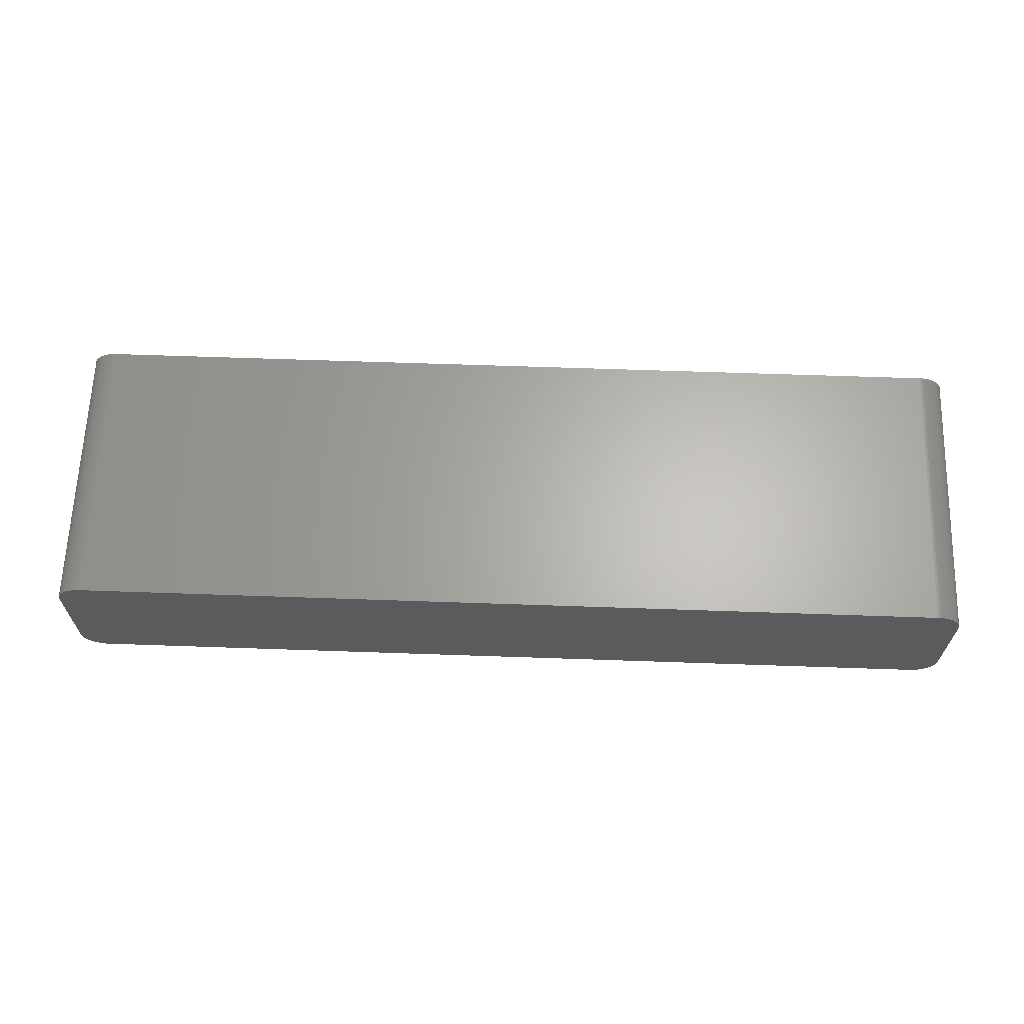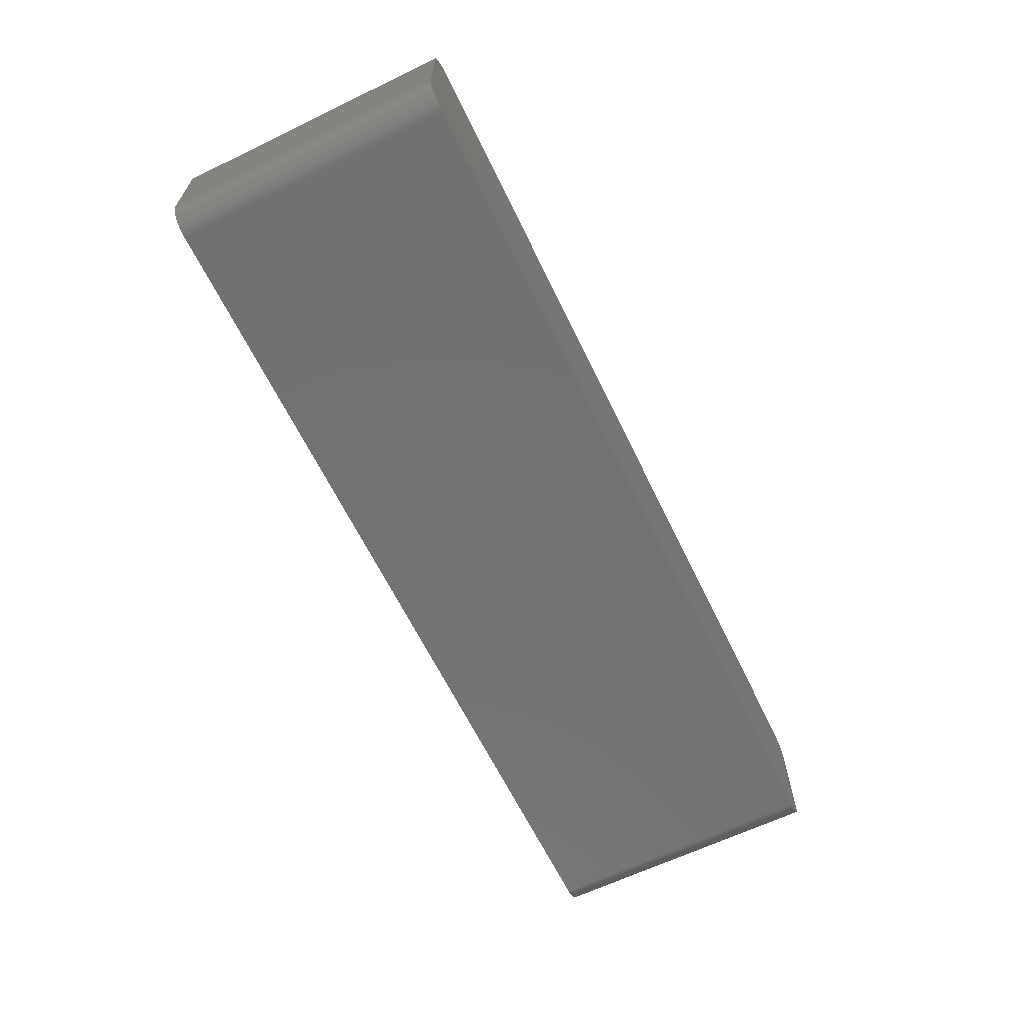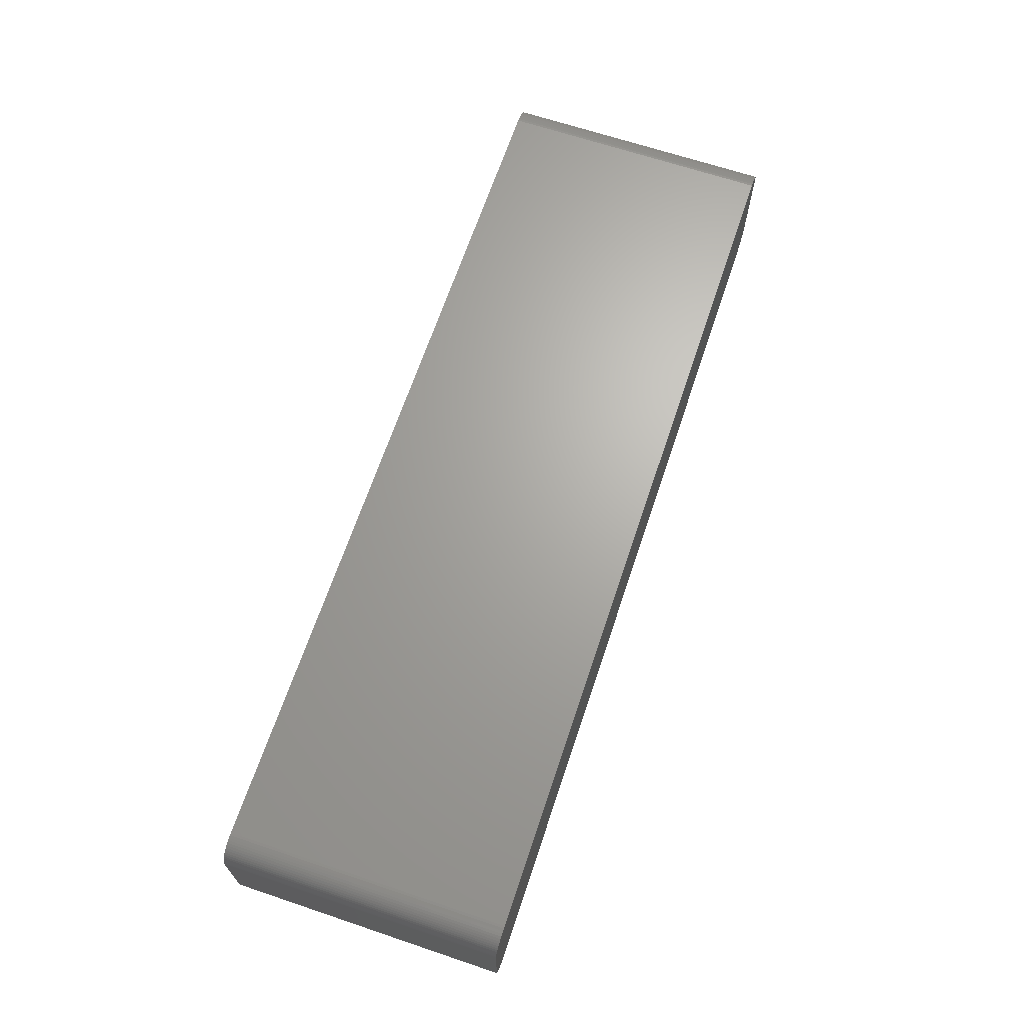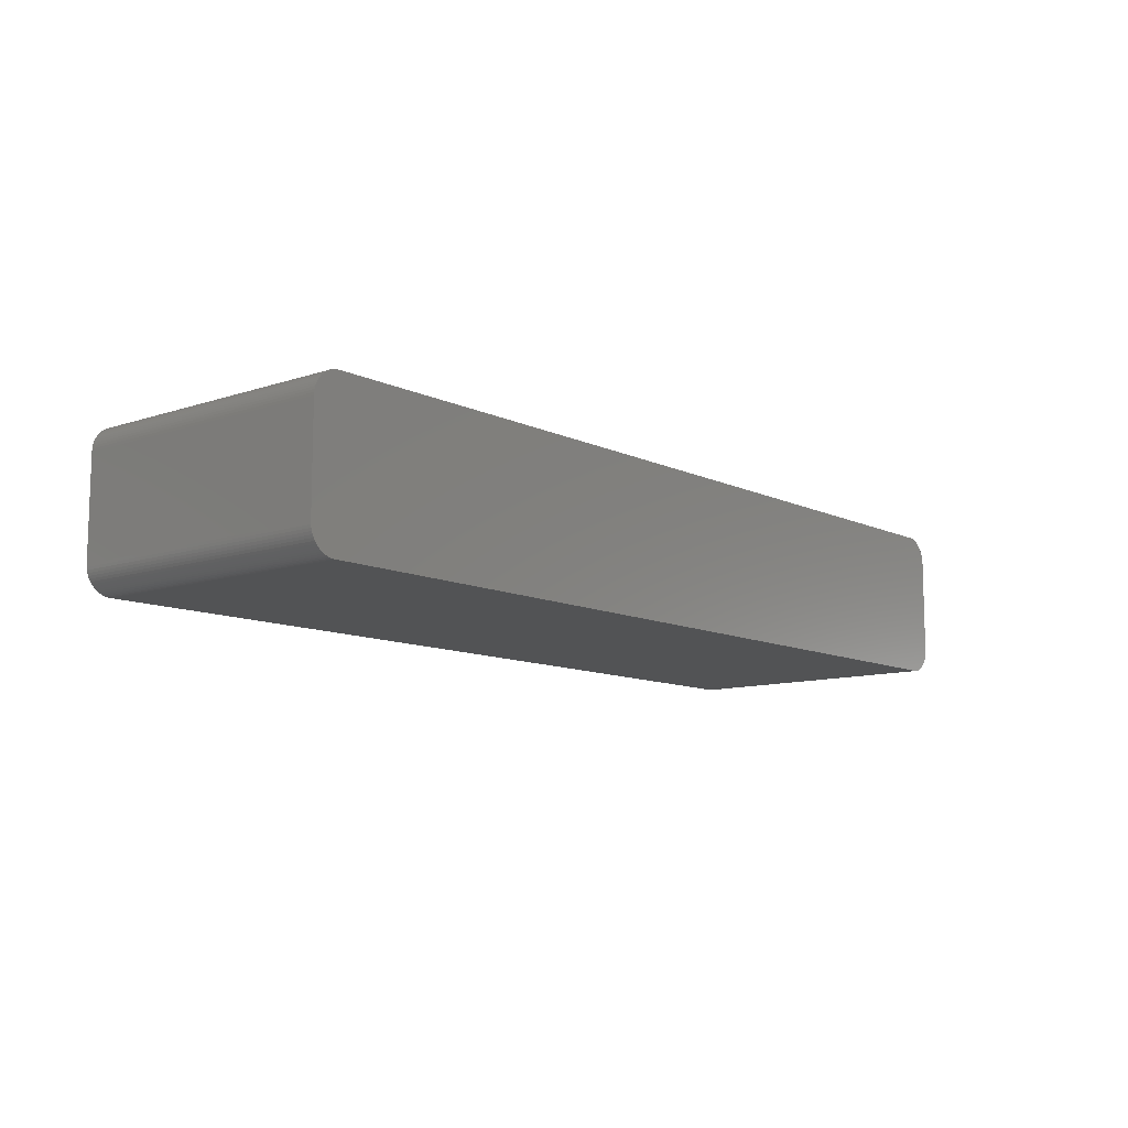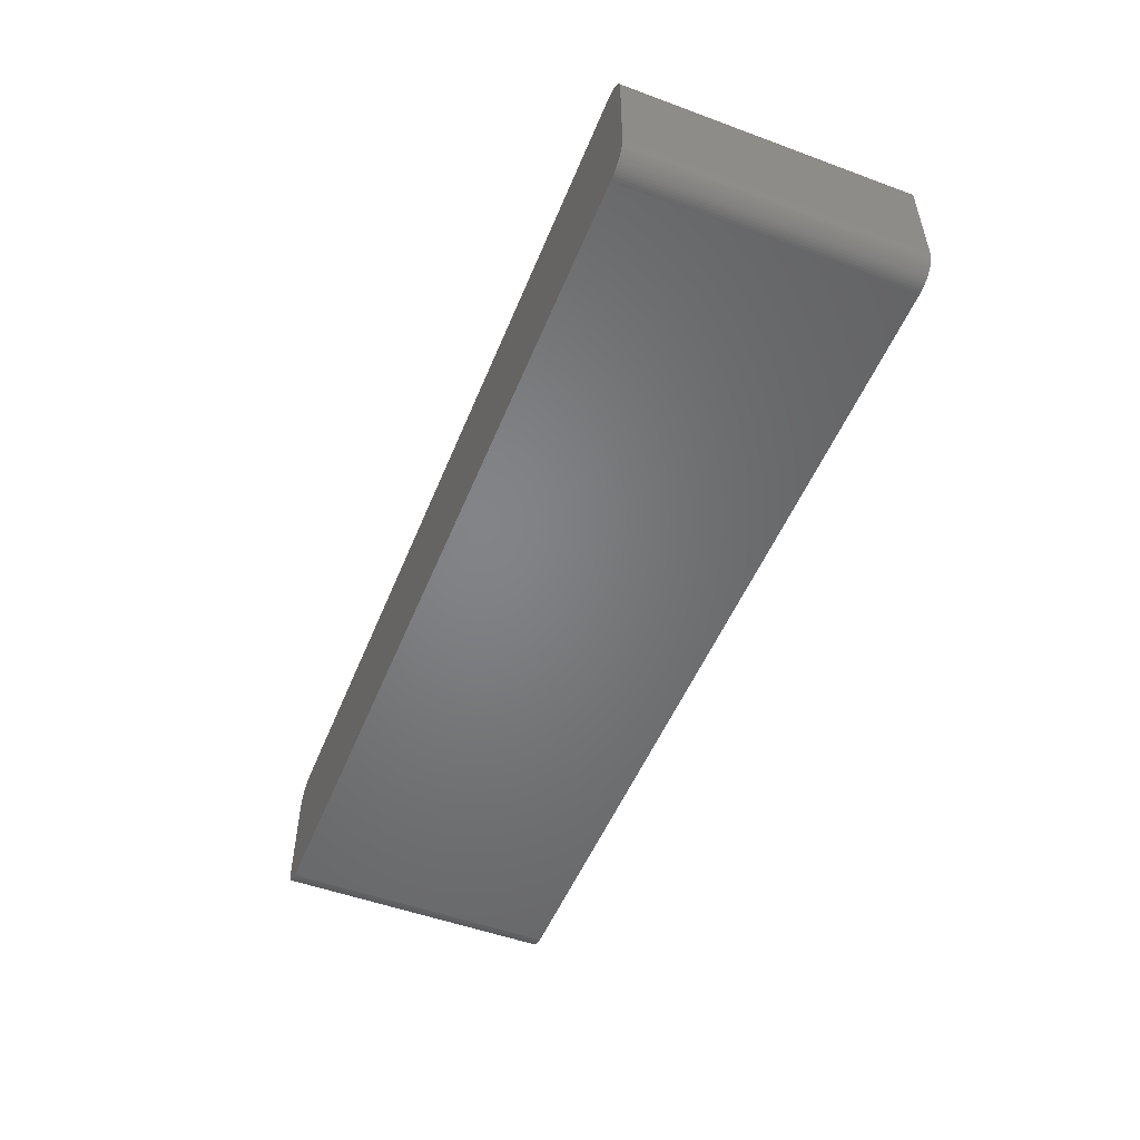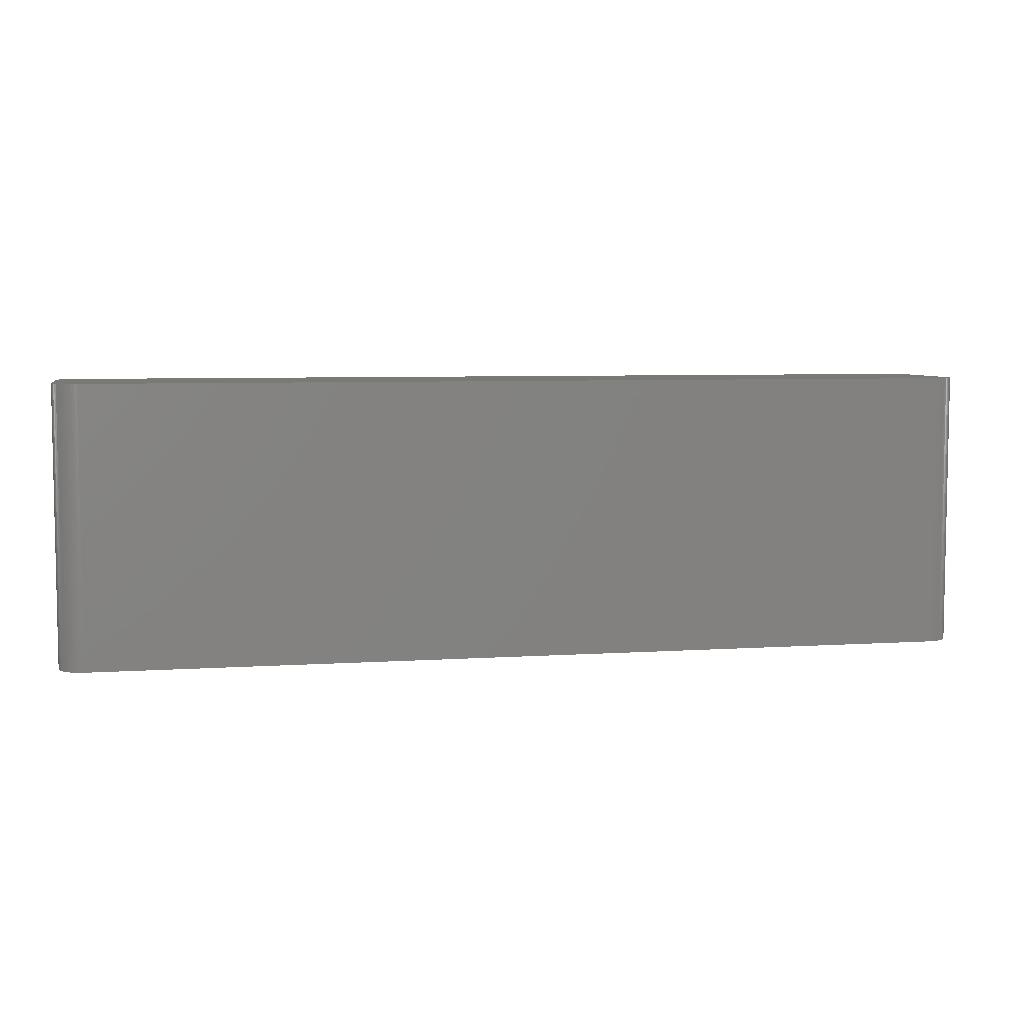
<metadata>
{"format":"stl","ext":"stl","renderer":"f3d","projection":"perspective","resolution":1024,"background":"white","views":[{"elev":64.4,"azim":2.0,"up":"+Y"},{"elev":-63.9,"azim":115.9,"up":"+Y"},{"elev":66.8,"azim":108.6,"up":"+Y"},{"elev":-10.5,"azim":130.1,"up":"+Y"},{"elev":-51.5,"azim":68.2,"up":"+Y"},{"elev":6.1,"azim":-11.3,"up":"+Z"}]}
</metadata>
<code>
# stl→obj: 143 verts, 282 faces
v 45.35 5.575 8.636
v 45.27 5.813 -13.72
v 45.27 5.813 8.636
v 45.42 5.329 13.72
v 45.45 5.079 13.72
v 45.45 5.079 8.636
v 42.86 7.365 -13.72
v 44.51 6.812 -13.72
v 45.42 5.329 -13.72
v 45.16 6.041 13.72
v 45.27 5.813 13.72
v 43.12 -7.359 -13.72
v -42.99 -7.365 -13.72
v -45.39 -5.453 -13.72
v -45.31 -5.695 13.72
v 45.35 5.575 13.72
v -43.24 7.346 -13.72
v 45.42 -5.329 13.72
v -45.21 -5.928 -13.72
v -45.21 -5.928 13.72
v -44.61 6.73 -13.72
v -43.97 7.141 -13.72
v -45.44 5.205 13.72
v -45.46 -4.953 13.72
v 45.35 5.575 -13.72
v 45.47 4.826 13.72
v 45.47 4.826 -13.72
v 42.86 -7.365 13.72
v 42.86 -7.365 -13.72
v -44.41 -6.888 -13.72
v 45.02 6.257 -13.72
v 45.16 6.041 -13.72
v -45.39 -5.453 13.72
v 45.47 -4.826 -13.72
v 45.45 -5.079 -13.72
v 45.42 -5.329 -13.72
v 44.51 -6.812 -13.72
v 44.51 -6.812 13.72
v 45.16 -6.041 13.72
v -42.99 -7.365 13.72
v -43.24 -7.346 -8.636
v -45.09 -6.15 -13.72
v 42.86 7.365 13.72
v 43.12 7.359 -13.72
v -45.09 6.15 -13.72
v -44.95 6.36 -13.72
v -44.79 6.554 -13.72
v -45.44 5.205 -13.72
v -45.46 4.953 13.72
v -45.44 -5.205 13.72
v -45.44 -5.205 -8.636
v 43.85 -7.19 -13.72
v -44.95 -6.36 -13.72
v -44.95 -6.36 13.72
v -45.31 -5.695 -13.72
v 44.08 7.086 13.72
v 43.37 7.327 13.72
v -42.99 7.365 -13.72
v -45.21 5.928 -13.72
v -45.21 5.928 13.72
v -42.99 7.365 13.72
v -45.46 -4.953 -13.72
v -45.46 4.953 -13.72
v -43.49 -7.302 13.72
v -43.49 -7.302 -8.636
v -44.41 -6.888 13.72
v -43.24 -7.346 -13.72
v -43.49 -7.302 -13.72
v 44.7 -6.644 13.72
v 44.87 -6.459 13.72
v 44.08 -7.086 -13.72
v 44.87 -6.459 -13.72
v 45.27 -5.813 13.72
v 43.85 -7.19 13.72
v 43.61 -7.271 -13.72
v 45.45 5.079 -13.72
v 45.47 -4.826 13.72
v 45.45 -5.079 13.72
v 44.87 6.459 -8.636
v 45.02 6.257 13.72
v 44.87 6.459 -13.72
v 44.08 7.086 -13.72
v 43.85 7.19 -13.72
v -45.31 5.695 -13.72
v -45.44 -5.205 -13.72
v -44.79 -6.554 -13.72
v -43.73 -7.234 13.72
v -44.2 -7.026 -13.72
v -44.2 -7.026 13.72
v -43.73 -7.234 -8.636
v 45.16 -6.041 -13.72
v 45.02 -6.257 13.72
v 45.27 -5.813 -13.72
v 45.35 -5.575 13.72
v 44.3 -6.96 13.72
v 44.08 -7.086 13.72
v 43.37 -7.327 13.72
v 43.12 -7.359 13.72
v -45.09 -6.15 13.72
v 44.51 6.812 13.72
v 44.7 6.644 13.72
v 43.61 7.271 13.72
v 43.85 7.19 13.72
v 43.12 7.359 13.72
v 44.3 6.96 -13.72
v -43.97 7.141 13.72
v -43.73 7.234 13.72
v -45.39 5.453 -13.72
v -44.79 6.554 13.72
v -44.79 -6.554 13.72
v -44.61 -6.73 13.72
v -44.61 -6.73 -13.72
v -43.24 -7.346 13.72
v -43.73 -7.234 -13.72
v -43.97 -7.141 -8.636
v 44.7 -6.644 -13.72
v 45.02 -6.257 -13.72
v 45.35 -5.575 -13.72
v 44.3 -6.96 -13.72
v 43.61 -7.271 13.72
v 43.37 -7.327 -13.72
v 44.7 6.644 -13.72
v 44.87 6.459 13.72
v 43.37 7.327 -13.72
v 44.3 6.96 13.72
v -44.41 6.888 -13.72
v -43.49 7.302 13.72
v -44.61 6.73 13.72
v -43.24 7.346 13.72
v -43.73 7.234 -13.72
v -45.39 5.453 -8.636
v -43.97 -7.141 -13.72
v -43.97 -7.141 13.72
v 43.61 7.271 -13.72
v -44.41 6.888 13.72
v -44.2 7.026 -13.72
v -45.31 5.695 13.72
v -43.49 7.302 -13.72
v -44.2 7.026 -8.636
v -45.09 6.15 13.72
v -44.95 6.36 13.72
v -45.39 5.453 13.72
v -44.2 7.026 13.72
f 1 2 3
f 4 5 6
f 7 8 9
f 10 11 3
f 12 13 14
f 10 15 4
f 11 1 3
f 6 9 4
f 4 11 10
f 1 16 4
f 14 17 9
f 15 18 4
f 9 12 14
f 19 20 15
f 21 22 17
f 23 24 15
f 9 1 4
f 2 25 9
f 26 27 6
f 18 26 4
f 28 29 12
f 13 30 14
f 17 7 9
f 8 31 32
f 15 33 14
f 10 23 15
f 11 16 1
f 4 16 11
f 34 35 36
f 34 27 26
f 36 37 12
f 15 28 18
f 38 39 18
f 9 36 12
f 40 41 13
f 30 42 14
f 43 44 7
f 8 32 9
f 45 46 47
f 10 43 23
f 48 21 17
f 14 48 17
f 48 49 23
f 33 50 51
f 26 5 4
f 6 5 26
f 28 40 13
f 15 40 28
f 13 29 28
f 12 29 13
f 28 38 18
f 37 52 12
f 36 35 18
f 9 34 36
f 42 53 54
f 42 55 14
f 32 31 10
f 3 32 10
f 56 57 43
f 10 56 43
f 7 58 43
f 17 58 7
f 45 59 60
f 43 61 23
f 24 33 15
f 33 51 14
f 49 62 24
f 23 49 24
f 62 63 48
f 14 62 48
f 41 64 65
f 15 66 40
f 41 67 13
f 65 68 41
f 38 69 70
f 37 71 52
f 69 72 70
f 39 73 18
f 28 74 38
f 52 75 12
f 9 27 34
f 27 76 6
f 26 77 34
f 18 77 26
f 77 35 34
f 35 78 18
f 55 19 15
f 14 55 15
f 32 2 9
f 3 2 32
f 79 80 31
f 8 81 31
f 56 82 83
f 7 83 8
f 58 61 43
f 17 61 58
f 48 45 21
f 48 84 45
f 62 51 24
f 51 85 14
f 49 63 62
f 48 63 49
f 30 86 42
f 15 54 66
f 66 87 40
f 88 89 66
f 66 89 87
f 65 87 90
f 30 88 66
f 13 88 30
f 36 91 37
f 38 70 39
f 91 73 39
f 72 92 70
f 36 93 91
f 73 94 18
f 71 95 96
f 74 75 52
f 74 96 38
f 52 96 74
f 28 97 74
f 97 98 12
f 9 76 27
f 6 76 9
f 77 78 35
f 18 78 77
f 42 19 55
f 42 99 19
f 1 25 2
f 9 25 1
f 31 81 79
f 31 80 10
f 8 100 101
f 10 101 56
f 83 102 103
f 43 104 44
f 8 105 100
f 83 82 8
f 61 106 23
f 106 107 22
f 48 108 84
f 106 109 23
f 24 50 33
f 51 50 24
f 62 85 51
f 14 85 62
f 54 99 42
f 15 99 54
f 54 110 111
f 86 112 111
f 40 113 41
f 90 68 65
f 87 64 40
f 65 64 87
f 68 114 88
f 13 68 88
f 90 114 68
f 87 115 90
f 37 69 38
f 37 116 69
f 91 72 37
f 92 117 91
f 39 92 91
f 70 92 39
f 93 94 73
f 91 93 73
f 36 118 93
f 18 94 36
f 37 119 71
f 52 71 96
f 38 95 37
f 96 95 38
f 75 120 97
f 75 121 12
f 28 98 97
f 12 98 28
f 8 122 81
f 79 81 101
f 79 123 80
f 10 80 101
f 82 105 8
f 101 100 56
f 57 124 44
f 7 44 83
f 56 103 57
f 83 103 56
f 56 105 82
f 105 125 100
f 21 126 22
f 61 127 106
f 106 128 109
f 21 47 109
f 61 129 127
f 107 130 22
f 23 108 48
f 23 131 108
f 99 20 19
f 15 20 99
f 86 53 42
f 54 53 86
f 66 111 30
f 54 111 66
f 64 113 40
f 41 113 64
f 68 67 41
f 13 67 68
f 115 114 90
f 115 132 114
f 115 89 88
f 115 133 89
f 72 116 37
f 69 116 72
f 72 117 92
f 91 117 72
f 94 118 36
f 93 118 94
f 95 119 37
f 71 119 95
f 74 120 75
f 97 120 74
f 97 121 75
f 12 121 97
f 101 122 8
f 81 122 101
f 101 123 79
f 80 123 101
f 57 104 43
f 44 104 57
f 102 134 124
f 44 124 83
f 57 102 124
f 103 102 57
f 56 125 105
f 100 125 56
f 128 135 126
f 126 136 22
f 84 137 60
f 109 60 23
f 45 47 21
f 47 46 109
f 127 107 106
f 127 138 107
f 17 129 61
f 127 129 17
f 17 138 127
f 22 138 17
f 131 137 84
f 108 131 84
f 86 110 54
f 111 110 86
f 30 112 86
f 111 112 30
f 88 132 115
f 114 132 88
f 87 133 115
f 89 133 87
f 83 134 102
f 124 134 83
f 21 128 126
f 109 128 21
f 106 135 128
f 22 139 106
f 60 140 45
f 109 140 60
f 84 59 45
f 60 59 84
f 140 46 45
f 46 141 109
f 138 130 107
f 22 130 138
f 23 142 131
f 60 137 23
f 139 136 126
f 22 136 139
f 135 143 139
f 126 135 139
f 140 141 46
f 109 141 140
f 137 142 23
f 131 142 137
f 106 143 135
f 139 143 106

</code>
